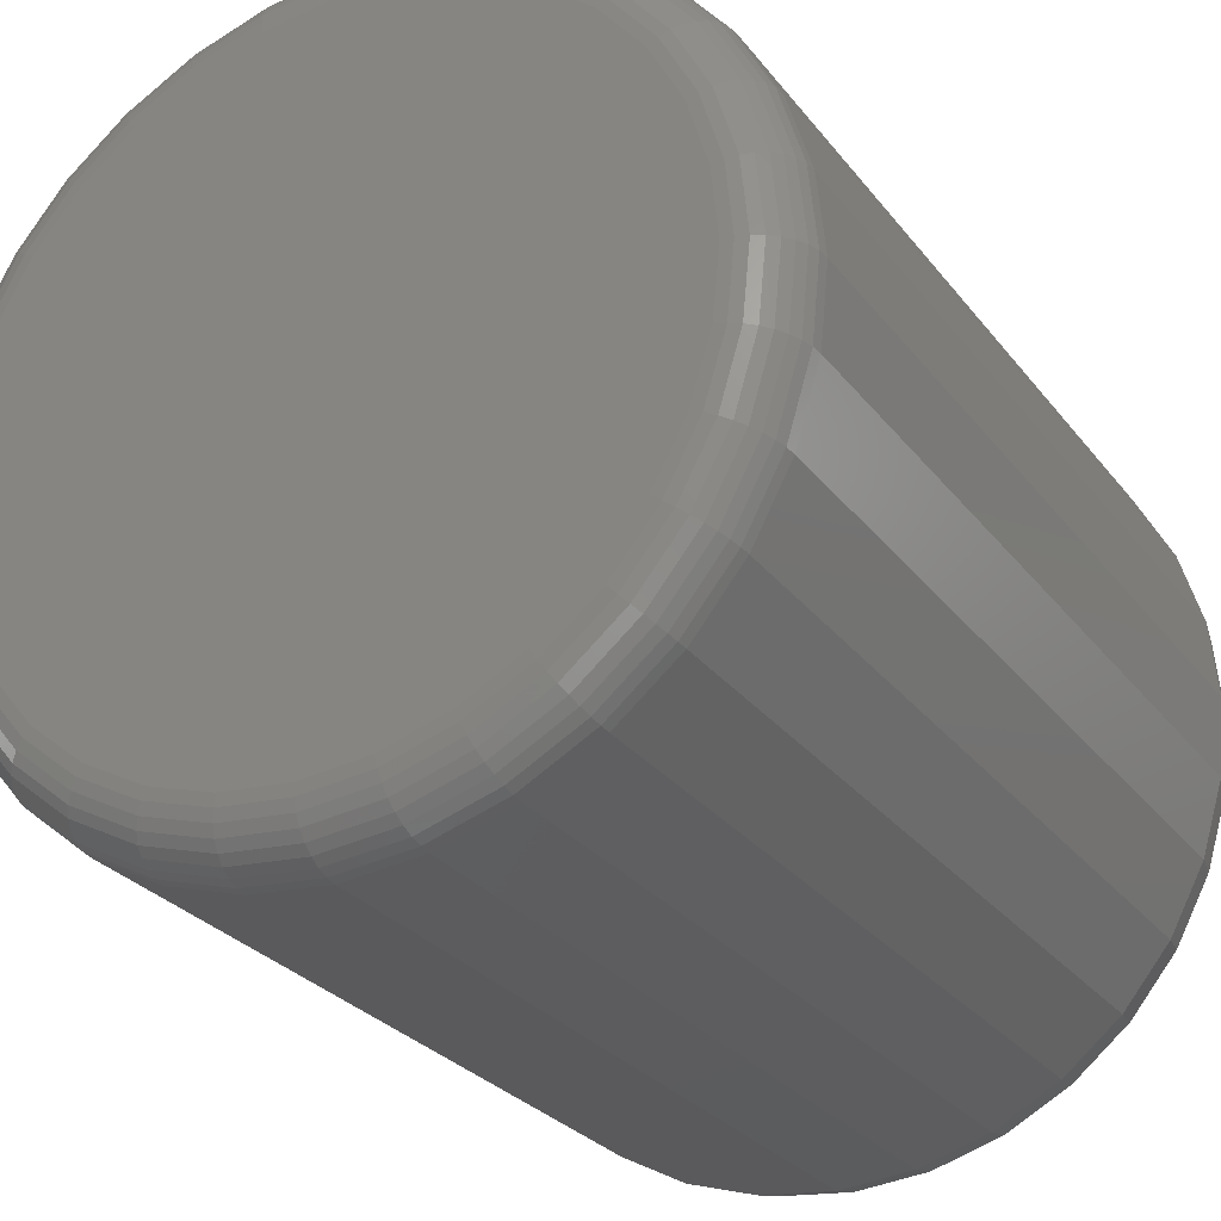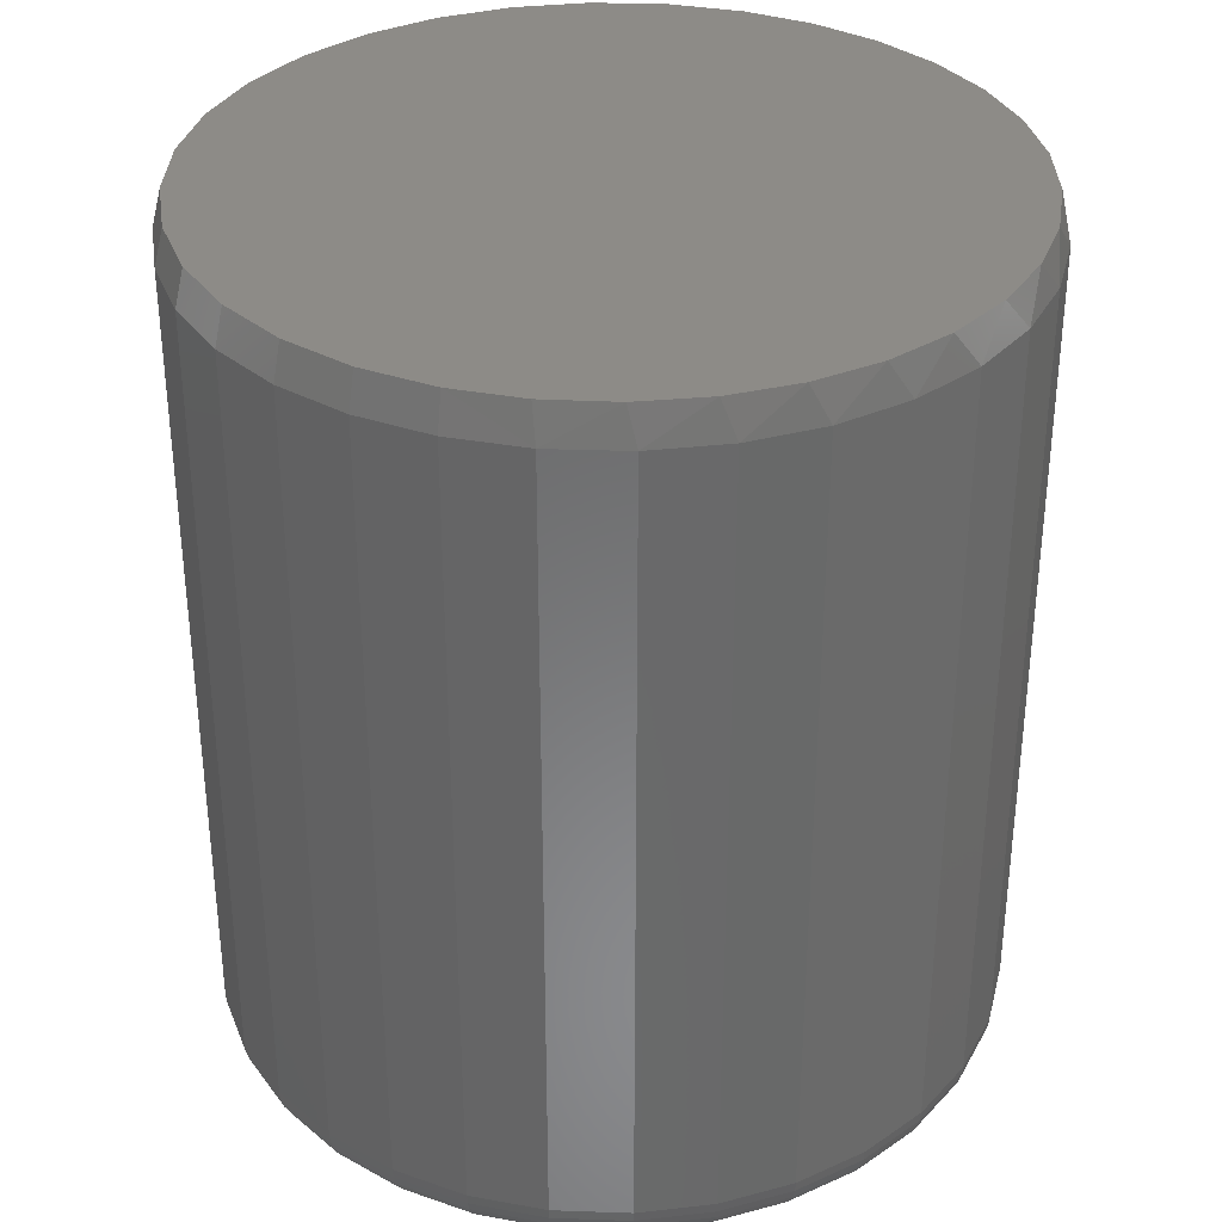
<metadata>
{"format":"stl","ext":"stl","renderer":"f3d","projection":"perspective","resolution":1024,"background":"white","views":[{"elev":-27.5,"azim":-150.8,"up":"+Y"},{"elev":34.1,"azim":109.5,"up":"+Z"}]}
</metadata>
<code>
# stl→obj: 353 verts, 702 faces
v 0.3355 -3.727e-16 0.04688
v 0.3355 -3.727e-16 0.7188
v 0.3292 -0.06417 0.04688
v 0.3292 -0.06417 0.7188
v 0.3105 -0.1259 0.04688
v 0.3105 -0.1259 0.7188
v 0.2801 -0.1828 0.04688
v 0.2801 -0.1828 0.7188
v 0.2392 -0.2326 0.04688
v 0.2392 -0.2326 0.7188
v 0.1893 -0.2735 0.04688
v 0.1893 -0.2735 0.7188
v 0.1325 -0.3039 0.04688
v 0.1325 -0.3039 0.7188
v 0.07075 -0.3226 0.04688
v 0.07075 -0.3226 0.7188
v 0.006579 -0.3289 0.04688
v 0.006579 -0.3289 0.7188
v -0.0576 -0.3226 0.04688
v -0.0576 -0.3226 0.7188
v -0.1193 -0.3039 0.04688
v -0.1193 -0.3039 0.7188
v -0.1762 -0.2735 0.04688
v -0.1762 -0.2735 0.7188
v -0.226 -0.2326 0.04688
v -0.226 -0.2326 0.7188
v -0.2669 -0.1828 0.04688
v -0.2669 -0.1828 0.7188
v -0.2973 -0.1259 0.04688
v -0.2973 -0.1259 0.7188
v -0.316 -0.06417 0.04688
v -0.316 -0.06417 0.7188
v -0.3224 1.864e-16 0.04688
v -0.3224 1.864e-16 0.7188
v -0.316 0.06417 0.04688
v -0.316 0.06417 0.7188
v -0.2973 0.1259 0.04688
v -0.2973 0.1259 0.7188
v -0.2669 0.1828 0.04688
v -0.2669 0.1828 0.7188
v -0.226 0.2326 0.04688
v -0.226 0.2326 0.7188
v -0.1762 0.2735 0.04688
v -0.1762 0.2735 0.7188
v -0.1193 0.3039 0.04688
v -0.1193 0.3039 0.7188
v -0.0576 0.3226 0.04688
v -0.0576 0.3226 0.7188
v 0.006579 0.3289 0.04688
v 0.006579 0.3289 0.7188
v 0.07075 0.3226 0.04688
v 0.07075 0.3226 0.7188
v 0.1325 0.3039 0.04688
v 0.1325 0.3039 0.7188
v 0.1893 0.2735 0.04688
v 0.1893 0.2735 0.7188
v 0.2392 0.2326 0.04688
v 0.2392 0.2326 0.7188
v 0.2801 0.1828 0.04688
v 0.2801 0.1828 0.7188
v 0.3105 0.1259 0.04688
v 0.3105 0.1259 0.7188
v 0.3292 0.06417 0.04688
v 0.3292 0.06417 0.7188
v 0.03621 0.3198 0.75
v -0.02305 0.3198 0.75
v -0.0813 0.3089 0.75
v 0.09446 0.3089 0.75
v 0.1497 0.2875 0.75
v -0.1366 0.2875 0.75
v 0.2001 0.2563 0.75
v -0.1869 0.2563 0.75
v 0.2439 0.2163 0.75
v -0.2307 0.2163 0.75
v 0.2796 0.1691 0.75
v -0.2665 0.1691 0.75
v 0.306 0.116 0.75
v -0.2929 0.116 0.75
v 0.3222 0.05901 0.75
v -0.3091 0.05901 0.75
v 0.3277 -3.12e-16 0.75
v -0.3146 -1.221e-06 0.75
v 0.3215 -0.06265 0.75
v -0.3084 -0.06265 0.75
v 0.3033 -0.1229 0.75
v -0.2901 -0.1229 0.75
v 0.2736 -0.1784 0.75
v -0.2604 -0.1784 0.75
v 0.2337 -0.2271 0.75
v -0.2205 -0.2271 0.75
v 0.185 -0.267 0.75
v -0.1718 -0.267 0.75
v 0.1295 -0.2967 0.75
v -0.1163 -0.2967 0.75
v 0.06923 -0.315 0.75
v -0.05607 -0.315 0.75
v 0.00658 -0.3211 0.75
v 0.006579 0.2821 0
v 0.06161 0.2767 0
v -0.04845 0.2767 0
v 0.006579 -0.2821 0
v -0.04845 -0.2767 0
v 0.06161 -0.2767 0
v -0.1014 -0.2606 0
v 0.1145 -0.2606 0
v -0.1501 -0.2345 0
v 0.1633 -0.2345 0
v -0.1929 -0.1995 0
v 0.206 -0.1995 0
v -0.228 -0.1567 0
v 0.2411 -0.1567 0
v -0.254 -0.1079 0
v 0.2672 -0.1079 0
v -0.2701 -0.05503 0
v 0.2832 -0.05503 0
v -0.2755 1.392e-17 0
v 0.2887 -8.971e-17 0
v -0.2701 0.05503 0
v 0.2832 0.05503 0
v -0.254 0.1079 0
v 0.2672 0.1079 0
v -0.228 0.1567 0
v 0.2411 0.1567 0
v -0.1929 0.1995 0
v 0.206 0.1995 0
v -0.1501 0.2345 0
v 0.1633 0.2345 0
v -0.1014 0.2606 0
v 0.1145 0.2606 0
v 0.3346 5.551e-17 0.03773
v 0.3283 -0.064 0.03773
v 0.332 2.776e-17 0.02894
v 0.3257 -0.06348 0.02894
v 0.3276 2.776e-17 0.02083
v 0.3215 -0.06263 0.02083
v 0.3218 0 0.01373
v 0.3157 -0.0615 0.01373
v 0.3147 5.551e-17 0.0079
v 0.3088 -0.06011 0.0079
v 0.3066 0 0.003568
v 0.3008 -0.05853 0.003568
v 0.2978 2.776e-17 0.0009007
v 0.2922 -0.05681 0.0009007
v -0.3152 -0.064 0.03773
v -0.3215 1.11e-16 0.03773
v -0.3125 -0.06348 0.02894
v -0.3188 8.327e-17 0.02894
v -0.3083 -0.06263 0.02083
v -0.3145 1.11e-16 0.02083
v -0.3026 -0.0615 0.01373
v -0.3086 8.327e-17 0.01373
v -0.2956 -0.06011 0.0079
v -0.3015 1.11e-16 0.0079
v -0.2877 -0.05853 0.003568
v -0.2934 8.327e-17 0.003568
v -0.279 -0.05681 0.0009007
v -0.2846 5.551e-17 0.0009007
v -0.2965 -0.1255 0.03773
v -0.294 -0.1245 0.02894
v -0.29 -0.1229 0.02083
v -0.2846 -0.1206 0.01373
v -0.2781 -0.1179 0.0079
v -0.2706 -0.1148 0.003568
v -0.2625 -0.1114 0.0009007
v -0.2662 -0.1823 0.03773
v -0.264 -0.1808 0.02894
v -0.2604 -0.1784 0.02083
v -0.2555 -0.1751 0.01373
v -0.2496 -0.1712 0.0079
v -0.2429 -0.1667 0.003568
v -0.2356 -0.1618 0.0009007
v -0.2254 -0.232 0.03773
v -0.2235 -0.2301 0.02894
v -0.2204 -0.227 0.02083
v -0.2163 -0.2229 0.01373
v -0.2113 -0.2179 0.0079
v -0.2056 -0.2121 0.003568
v -0.1993 -0.2059 0.0009007
v -0.1757 -0.2728 0.03773
v -0.1742 -0.2705 0.02894
v -0.1718 -0.2669 0.02083
v -0.1685 -0.2621 0.01373
v -0.1646 -0.2562 0.0079
v -0.1601 -0.2494 0.003568
v -0.1552 -0.2421 0.0009007
v -0.119 -0.3031 0.03773
v -0.1179 -0.3006 0.02894
v -0.1163 -0.2966 0.02083
v -0.114 -0.2912 0.01373
v -0.1113 -0.2847 0.0079
v -0.1082 -0.2772 0.003568
v -0.1049 -0.269 0.0009007
v -0.05742 -0.3217 0.03773
v -0.0569 -0.3191 0.02894
v -0.05605 -0.3149 0.02083
v -0.05492 -0.3092 0.01373
v -0.05353 -0.3022 0.0079
v -0.05195 -0.2942 0.003568
v -0.05023 -0.2856 0.0009007
v 0.006579 -0.328 0.03773
v 0.006579 -0.3254 0.02894
v 0.006579 -0.321 0.02083
v 0.006579 -0.3152 0.01373
v 0.006579 -0.3081 0.0079
v 0.006579 -0.3 0.003568
v 0.006579 -0.2912 0.0009007
v 0.07058 -0.3217 0.03773
v 0.07006 -0.3191 0.02894
v 0.06921 -0.3149 0.02083
v 0.06807 -0.3092 0.01373
v 0.06669 -0.3022 0.0079
v 0.06511 -0.2942 0.003568
v 0.06339 -0.2856 0.0009007
v 0.1321 -0.3031 0.03773
v 0.1311 -0.3006 0.02894
v 0.1294 -0.2966 0.02083
v 0.1272 -0.2912 0.01373
v 0.1245 -0.2847 0.0079
v 0.1214 -0.2772 0.003568
v 0.118 -0.269 0.0009007
v 0.1888 -0.2728 0.03773
v 0.1873 -0.2705 0.02894
v 0.1849 -0.2669 0.02083
v 0.1817 -0.2621 0.01373
v 0.1778 -0.2562 0.0079
v 0.1733 -0.2494 0.003568
v 0.1684 -0.2421 0.0009007
v 0.2385 -0.232 0.03773
v 0.2367 -0.2301 0.02894
v 0.2336 -0.227 0.02083
v 0.2295 -0.2229 0.01373
v 0.2244 -0.2179 0.0079
v 0.2187 -0.2121 0.003568
v 0.2125 -0.2059 0.0009007
v 0.2793 -0.1823 0.03773
v 0.2771 -0.1808 0.02894
v 0.2735 -0.1784 0.02083
v 0.2687 -0.1751 0.01373
v 0.2628 -0.1712 0.0079
v 0.256 -0.1667 0.003568
v 0.2487 -0.1618 0.0009007
v 0.3097 -0.1255 0.03773
v 0.3072 -0.1245 0.02894
v 0.3032 -0.1229 0.02083
v 0.2978 -0.1206 0.01373
v 0.2912 -0.1179 0.0079
v 0.2838 -0.1148 0.003568
v 0.2756 -0.1114 0.0009007
v -0.3152 0.064 0.03773
v -0.3125 0.06348 0.02894
v -0.3083 0.06263 0.02083
v -0.3026 0.0615 0.01373
v -0.2956 0.06011 0.0079
v -0.2877 0.05853 0.003568
v -0.279 0.05681 0.0009007
v 0.3283 0.064 0.03773
v 0.3257 0.06348 0.02894
v 0.3215 0.06263 0.02083
v 0.3157 0.0615 0.01373
v 0.3088 0.06011 0.0079
v 0.3008 0.05853 0.003568
v 0.2922 0.05681 0.0009007
v 0.3097 0.1255 0.03773
v 0.3072 0.1245 0.02894
v 0.3032 0.1229 0.02083
v 0.2978 0.1206 0.01373
v 0.2912 0.1179 0.0079
v 0.2838 0.1148 0.003568
v 0.2756 0.1114 0.0009007
v 0.2793 0.1823 0.03773
v 0.2771 0.1808 0.02894
v 0.2735 0.1784 0.02083
v 0.2687 0.1751 0.01373
v 0.2628 0.1712 0.0079
v 0.256 0.1667 0.003568
v 0.2487 0.1618 0.0009007
v 0.2385 0.232 0.03773
v 0.2367 0.2301 0.02894
v 0.2336 0.227 0.02083
v 0.2295 0.2229 0.01373
v 0.2244 0.2179 0.0079
v 0.2187 0.2121 0.003568
v 0.2125 0.2059 0.0009007
v 0.1888 0.2728 0.03773
v 0.1873 0.2705 0.02894
v 0.1849 0.2669 0.02083
v 0.1817 0.2621 0.01373
v 0.1778 0.2562 0.0079
v 0.1733 0.2494 0.003568
v 0.1684 0.2421 0.0009007
v 0.1321 0.3031 0.03773
v 0.1311 0.3006 0.02894
v 0.1294 0.2966 0.02083
v 0.1272 0.2912 0.01373
v 0.1245 0.2847 0.0079
v 0.1214 0.2772 0.003568
v 0.118 0.269 0.0009007
v 0.07058 0.3217 0.03773
v 0.07006 0.3191 0.02894
v 0.06921 0.3149 0.02083
v 0.06807 0.3092 0.01373
v 0.06669 0.3022 0.0079
v 0.06511 0.2942 0.003568
v 0.06339 0.2856 0.0009007
v 0.006579 0.328 0.03773
v 0.006579 0.3254 0.02894
v 0.006579 0.321 0.02083
v 0.006579 0.3152 0.01373
v 0.006579 0.3081 0.0079
v 0.006579 0.3 0.003568
v 0.006579 0.2912 0.0009007
v -0.05742 0.3217 0.03773
v -0.0569 0.3191 0.02894
v -0.05605 0.3149 0.02083
v -0.05492 0.3092 0.01373
v -0.05353 0.3022 0.0079
v -0.05195 0.2942 0.003568
v -0.05023 0.2856 0.0009007
v -0.119 0.3031 0.03773
v -0.1179 0.3006 0.02894
v -0.1163 0.2966 0.02083
v -0.114 0.2912 0.01373
v -0.1113 0.2847 0.0079
v -0.1082 0.2772 0.003568
v -0.1049 0.269 0.0009007
v -0.1757 0.2728 0.03773
v -0.1742 0.2705 0.02894
v -0.1718 0.2669 0.02083
v -0.1685 0.2621 0.01373
v -0.1646 0.2562 0.0079
v -0.1601 0.2494 0.003568
v -0.1552 0.2421 0.0009007
v -0.2254 0.232 0.03773
v -0.2235 0.2301 0.02894
v -0.2204 0.227 0.02083
v -0.2163 0.2229 0.01373
v -0.2113 0.2179 0.0079
v -0.2056 0.2121 0.003568
v -0.1993 0.2059 0.0009007
v -0.2662 0.1823 0.03773
v -0.264 0.1808 0.02894
v -0.2604 0.1784 0.02083
v -0.2555 0.1751 0.01373
v -0.2496 0.1712 0.0079
v -0.2429 0.1667 0.003568
v -0.2356 0.1618 0.0009007
v -0.2965 0.1255 0.03773
v -0.294 0.1245 0.02894
v -0.29 0.1229 0.02083
v -0.2846 0.1206 0.01373
v -0.2781 0.1179 0.0079
v -0.2706 0.1148 0.003568
v -0.2625 0.1114 0.0009007
f 1 2 3
f 3 2 4
f 3 4 5
f 5 4 6
f 5 6 7
f 7 6 8
f 7 8 9
f 9 8 10
f 9 10 11
f 11 10 12
f 11 12 13
f 13 12 14
f 13 14 15
f 15 14 16
f 15 16 17
f 17 16 18
f 17 18 19
f 19 18 20
f 19 20 21
f 21 20 22
f 21 22 23
f 23 22 24
f 23 24 25
f 25 24 26
f 25 26 27
f 27 26 28
f 27 28 29
f 29 28 30
f 29 30 31
f 31 30 32
f 31 32 33
f 33 32 34
f 33 34 35
f 35 34 36
f 35 36 37
f 37 36 38
f 37 38 39
f 39 38 40
f 39 40 41
f 41 40 42
f 41 42 43
f 43 42 44
f 43 44 45
f 45 44 46
f 45 46 47
f 47 46 48
f 47 48 49
f 49 48 50
f 49 50 51
f 51 50 52
f 51 52 53
f 53 52 54
f 53 54 55
f 55 54 56
f 55 56 57
f 57 56 58
f 57 58 59
f 59 58 60
f 59 60 61
f 61 60 62
f 61 62 63
f 63 62 64
f 63 64 1
f 1 64 2
f 65 66 67
f 65 67 68
f 68 67 69
f 69 67 70
f 69 70 71
f 71 70 72
f 71 72 73
f 73 72 74
f 73 74 75
f 75 74 76
f 75 76 77
f 77 76 78
f 77 78 79
f 79 78 80
f 79 80 81
f 81 80 82
f 81 82 83
f 83 82 84
f 83 84 85
f 85 84 86
f 85 86 87
f 87 86 88
f 87 88 89
f 89 88 90
f 89 90 91
f 91 90 92
f 91 92 93
f 93 92 94
f 93 94 95
f 95 94 96
f 95 96 97
f 64 62 77
f 62 60 75
f 77 62 75
f 60 58 73
f 75 60 73
f 58 56 71
f 73 58 71
f 56 54 69
f 71 56 69
f 54 52 68
f 69 54 68
f 52 50 65
f 68 52 65
f 50 48 66
f 65 50 66
f 48 46 67
f 66 48 67
f 46 44 70
f 67 46 70
f 44 42 72
f 70 44 72
f 42 40 74
f 72 42 74
f 40 38 76
f 74 40 76
f 38 36 78
f 76 38 78
f 78 36 80
f 80 36 34
f 80 34 82
f 77 79 64
f 64 79 81
f 64 81 2
f 18 96 20
f 20 96 94
f 20 94 22
f 22 94 92
f 22 92 24
f 24 92 90
f 24 90 26
f 26 90 88
f 26 88 28
f 28 88 86
f 28 86 30
f 30 86 84
f 30 84 32
f 32 84 82
f 32 82 34
f 96 18 97
f 97 18 16
f 97 16 95
f 95 16 14
f 95 14 93
f 93 14 12
f 93 12 91
f 91 12 10
f 91 10 89
f 89 10 8
f 89 8 87
f 87 8 6
f 87 6 85
f 85 6 4
f 85 4 83
f 83 4 2
f 83 2 81
f 98 99 100
f 101 102 103
f 103 102 104
f 103 104 105
f 105 104 106
f 105 106 107
f 107 106 108
f 107 108 109
f 109 108 110
f 109 110 111
f 111 110 112
f 111 112 113
f 113 112 114
f 113 114 115
f 115 114 116
f 115 116 117
f 117 116 118
f 117 118 119
f 119 118 120
f 119 120 121
f 121 120 122
f 121 122 123
f 123 122 124
f 123 124 125
f 125 124 126
f 125 126 127
f 127 126 128
f 127 128 129
f 129 128 100
f 129 100 99
f 1 3 130
f 130 3 131
f 130 131 132
f 132 131 133
f 132 133 134
f 134 133 135
f 134 135 136
f 136 135 137
f 136 137 138
f 138 137 139
f 138 139 140
f 140 139 141
f 140 141 142
f 142 141 143
f 142 143 117
f 117 143 115
f 31 33 144
f 144 33 145
f 144 145 146
f 146 145 147
f 146 147 148
f 148 147 149
f 148 149 150
f 150 149 151
f 150 151 152
f 152 151 153
f 152 153 154
f 154 153 155
f 154 155 156
f 156 155 157
f 156 157 114
f 114 157 116
f 29 31 158
f 158 31 144
f 158 144 159
f 159 144 146
f 159 146 160
f 160 146 148
f 160 148 161
f 161 148 150
f 161 150 162
f 162 150 152
f 162 152 163
f 163 152 154
f 163 154 164
f 164 154 156
f 164 156 112
f 112 156 114
f 27 29 165
f 165 29 158
f 165 158 166
f 166 158 159
f 166 159 167
f 167 159 160
f 167 160 168
f 168 160 161
f 168 161 169
f 169 161 162
f 169 162 170
f 170 162 163
f 170 163 171
f 171 163 164
f 171 164 110
f 110 164 112
f 25 27 172
f 172 27 165
f 172 165 173
f 173 165 166
f 173 166 174
f 174 166 167
f 174 167 175
f 175 167 168
f 175 168 176
f 176 168 169
f 176 169 177
f 177 169 170
f 177 170 178
f 178 170 171
f 178 171 108
f 108 171 110
f 23 25 179
f 179 25 172
f 179 172 180
f 180 172 173
f 180 173 181
f 181 173 174
f 181 174 182
f 182 174 175
f 182 175 183
f 183 175 176
f 183 176 184
f 184 176 177
f 184 177 185
f 185 177 178
f 185 178 106
f 106 178 108
f 21 23 186
f 186 23 179
f 186 179 187
f 187 179 180
f 187 180 188
f 188 180 181
f 188 181 189
f 189 181 182
f 189 182 190
f 190 182 183
f 190 183 191
f 191 183 184
f 191 184 192
f 192 184 185
f 192 185 104
f 104 185 106
f 19 21 193
f 193 21 186
f 193 186 194
f 194 186 187
f 194 187 195
f 195 187 188
f 195 188 196
f 196 188 189
f 196 189 197
f 197 189 190
f 197 190 198
f 198 190 191
f 198 191 199
f 199 191 192
f 199 192 102
f 102 192 104
f 17 19 200
f 200 19 193
f 200 193 201
f 201 193 194
f 201 194 202
f 202 194 195
f 202 195 203
f 203 195 196
f 203 196 204
f 204 196 197
f 204 197 205
f 205 197 198
f 205 198 206
f 206 198 199
f 206 199 101
f 101 199 102
f 15 17 207
f 207 17 200
f 207 200 208
f 208 200 201
f 208 201 209
f 209 201 202
f 209 202 210
f 210 202 203
f 210 203 211
f 211 203 204
f 211 204 212
f 212 204 205
f 212 205 213
f 213 205 206
f 213 206 103
f 103 206 101
f 13 15 214
f 214 15 207
f 214 207 215
f 215 207 208
f 215 208 216
f 216 208 209
f 216 209 217
f 217 209 210
f 217 210 218
f 218 210 211
f 218 211 219
f 219 211 212
f 219 212 220
f 220 212 213
f 220 213 105
f 105 213 103
f 11 13 221
f 221 13 214
f 221 214 222
f 222 214 215
f 222 215 223
f 223 215 216
f 223 216 224
f 224 216 217
f 224 217 225
f 225 217 218
f 225 218 226
f 226 218 219
f 226 219 227
f 227 219 220
f 227 220 107
f 107 220 105
f 9 11 228
f 228 11 221
f 228 221 229
f 229 221 222
f 229 222 230
f 230 222 223
f 230 223 231
f 231 223 224
f 231 224 232
f 232 224 225
f 232 225 233
f 233 225 226
f 233 226 234
f 234 226 227
f 234 227 109
f 109 227 107
f 7 9 235
f 235 9 228
f 235 228 236
f 236 228 229
f 236 229 237
f 237 229 230
f 237 230 238
f 238 230 231
f 238 231 239
f 239 231 232
f 239 232 240
f 240 232 233
f 240 233 241
f 241 233 234
f 241 234 111
f 111 234 109
f 5 7 242
f 242 7 235
f 242 235 243
f 243 235 236
f 243 236 244
f 244 236 237
f 244 237 245
f 245 237 238
f 245 238 246
f 246 238 239
f 246 239 247
f 247 239 240
f 247 240 248
f 248 240 241
f 248 241 113
f 113 241 111
f 3 5 131
f 131 5 242
f 131 242 133
f 133 242 243
f 133 243 135
f 135 243 244
f 135 244 137
f 137 244 245
f 137 245 139
f 139 245 246
f 139 246 141
f 141 246 247
f 141 247 143
f 143 247 248
f 143 248 115
f 115 248 113
f 33 35 145
f 145 35 249
f 145 249 147
f 147 249 250
f 147 250 149
f 149 250 251
f 149 251 151
f 151 251 252
f 151 252 153
f 153 252 253
f 153 253 155
f 155 253 254
f 155 254 157
f 157 254 255
f 157 255 116
f 116 255 118
f 63 1 256
f 256 1 130
f 256 130 257
f 257 130 132
f 257 132 258
f 258 132 134
f 258 134 259
f 259 134 136
f 259 136 260
f 260 136 138
f 260 138 261
f 261 138 140
f 261 140 262
f 262 140 142
f 262 142 119
f 119 142 117
f 61 63 263
f 263 63 256
f 263 256 264
f 264 256 257
f 264 257 265
f 265 257 258
f 265 258 266
f 266 258 259
f 266 259 267
f 267 259 260
f 267 260 268
f 268 260 261
f 268 261 269
f 269 261 262
f 269 262 121
f 121 262 119
f 59 61 270
f 270 61 263
f 270 263 271
f 271 263 264
f 271 264 272
f 272 264 265
f 272 265 273
f 273 265 266
f 273 266 274
f 274 266 267
f 274 267 275
f 275 267 268
f 275 268 276
f 276 268 269
f 276 269 123
f 123 269 121
f 57 59 277
f 277 59 270
f 277 270 278
f 278 270 271
f 278 271 279
f 279 271 272
f 279 272 280
f 280 272 273
f 280 273 281
f 281 273 274
f 281 274 282
f 282 274 275
f 282 275 283
f 283 275 276
f 283 276 125
f 125 276 123
f 55 57 284
f 284 57 277
f 284 277 285
f 285 277 278
f 285 278 286
f 286 278 279
f 286 279 287
f 287 279 280
f 287 280 288
f 288 280 281
f 288 281 289
f 289 281 282
f 289 282 290
f 290 282 283
f 290 283 127
f 127 283 125
f 53 55 291
f 291 55 284
f 291 284 292
f 292 284 285
f 292 285 293
f 293 285 286
f 293 286 294
f 294 286 287
f 294 287 295
f 295 287 288
f 295 288 296
f 296 288 289
f 296 289 297
f 297 289 290
f 297 290 129
f 129 290 127
f 51 53 298
f 298 53 291
f 298 291 299
f 299 291 292
f 299 292 300
f 300 292 293
f 300 293 301
f 301 293 294
f 301 294 302
f 302 294 295
f 302 295 303
f 303 295 296
f 303 296 304
f 304 296 297
f 304 297 99
f 99 297 129
f 49 51 305
f 305 51 298
f 305 298 306
f 306 298 299
f 306 299 307
f 307 299 300
f 307 300 308
f 308 300 301
f 308 301 309
f 309 301 302
f 309 302 310
f 310 302 303
f 310 303 311
f 311 303 304
f 311 304 98
f 98 304 99
f 47 49 312
f 312 49 305
f 312 305 313
f 313 305 306
f 313 306 314
f 314 306 307
f 314 307 315
f 315 307 308
f 315 308 316
f 316 308 309
f 316 309 317
f 317 309 310
f 317 310 318
f 318 310 311
f 318 311 100
f 100 311 98
f 45 47 319
f 319 47 312
f 319 312 320
f 320 312 313
f 320 313 321
f 321 313 314
f 321 314 322
f 322 314 315
f 322 315 323
f 323 315 316
f 323 316 324
f 324 316 317
f 324 317 325
f 325 317 318
f 325 318 128
f 128 318 100
f 43 45 326
f 326 45 319
f 326 319 327
f 327 319 320
f 327 320 328
f 328 320 321
f 328 321 329
f 329 321 322
f 329 322 330
f 330 322 323
f 330 323 331
f 331 323 324
f 331 324 332
f 332 324 325
f 332 325 126
f 126 325 128
f 41 43 333
f 333 43 326
f 333 326 334
f 334 326 327
f 334 327 335
f 335 327 328
f 335 328 336
f 336 328 329
f 336 329 337
f 337 329 330
f 337 330 338
f 338 330 331
f 338 331 339
f 339 331 332
f 339 332 124
f 124 332 126
f 39 41 340
f 340 41 333
f 340 333 341
f 341 333 334
f 341 334 342
f 342 334 335
f 342 335 343
f 343 335 336
f 343 336 344
f 344 336 337
f 344 337 345
f 345 337 338
f 345 338 346
f 346 338 339
f 346 339 122
f 122 339 124
f 37 39 347
f 347 39 340
f 347 340 348
f 348 340 341
f 348 341 349
f 349 341 342
f 349 342 350
f 350 342 343
f 350 343 351
f 351 343 344
f 351 344 352
f 352 344 345
f 352 345 353
f 353 345 346
f 353 346 120
f 120 346 122
f 35 37 249
f 249 37 347
f 249 347 250
f 250 347 348
f 250 348 251
f 251 348 349
f 251 349 252
f 252 349 350
f 252 350 253
f 253 350 351
f 253 351 254
f 254 351 352
f 254 352 255
f 255 352 353
f 255 353 118
f 118 353 120

</code>
